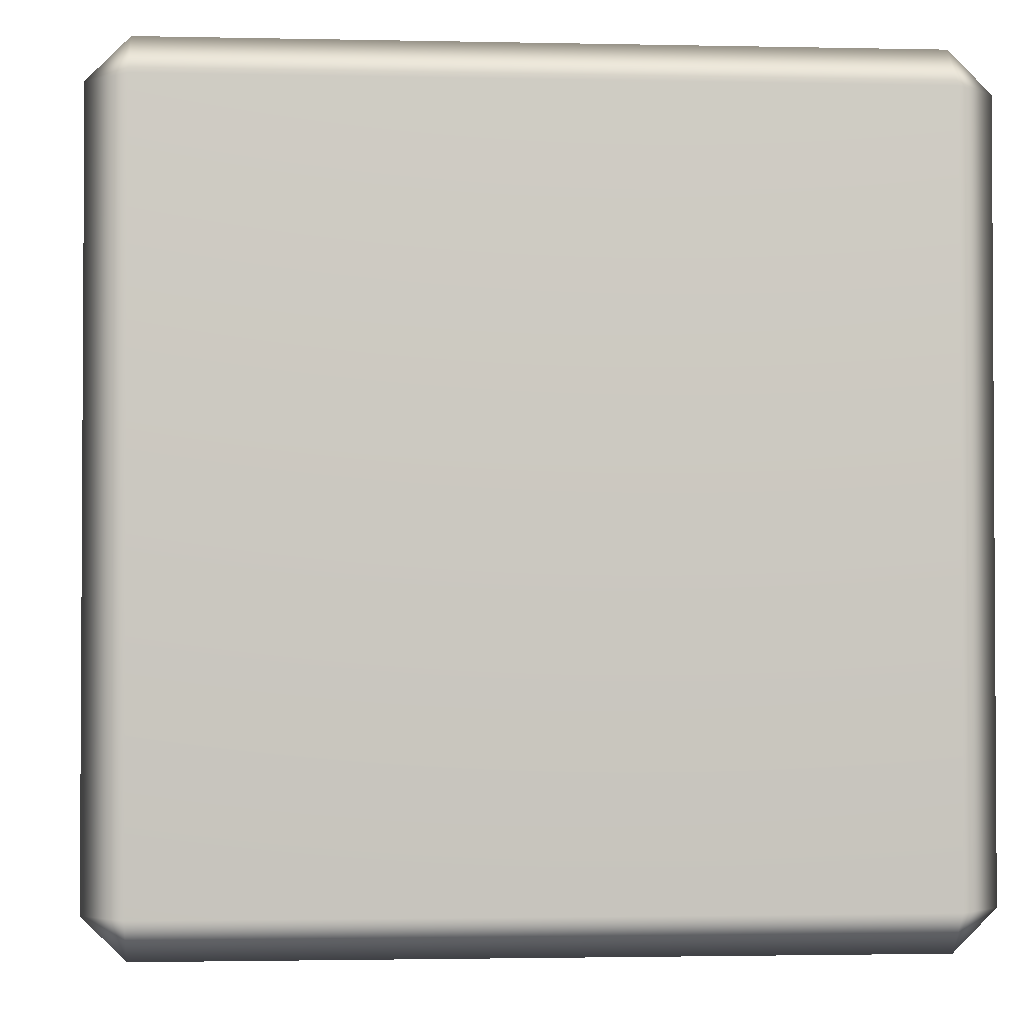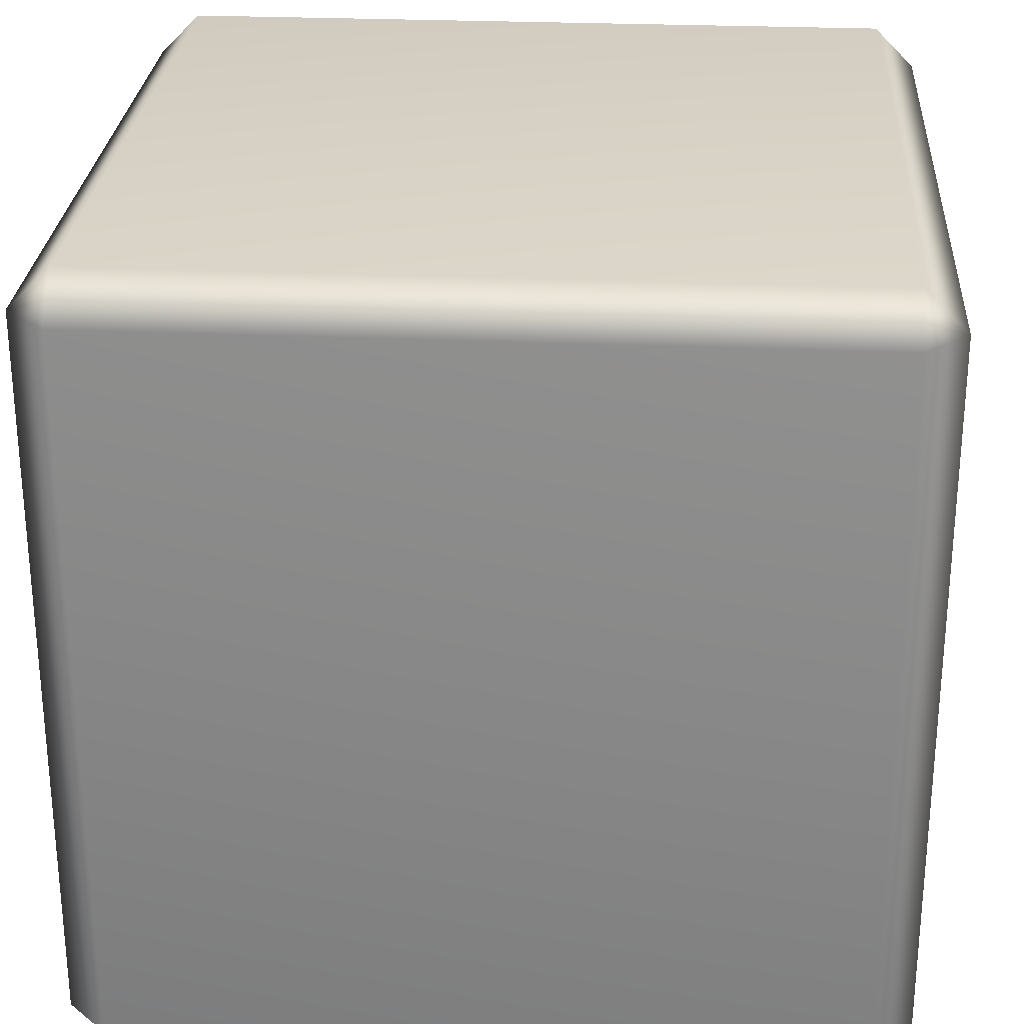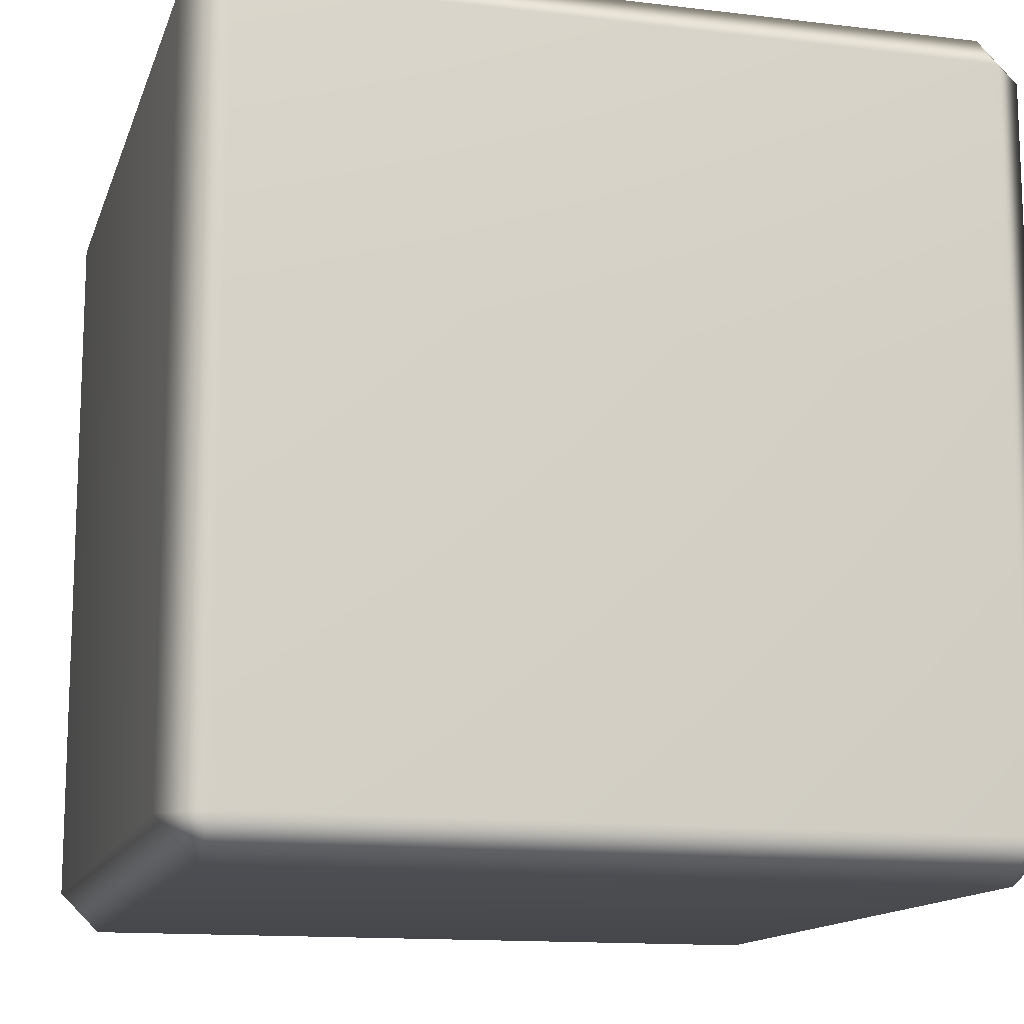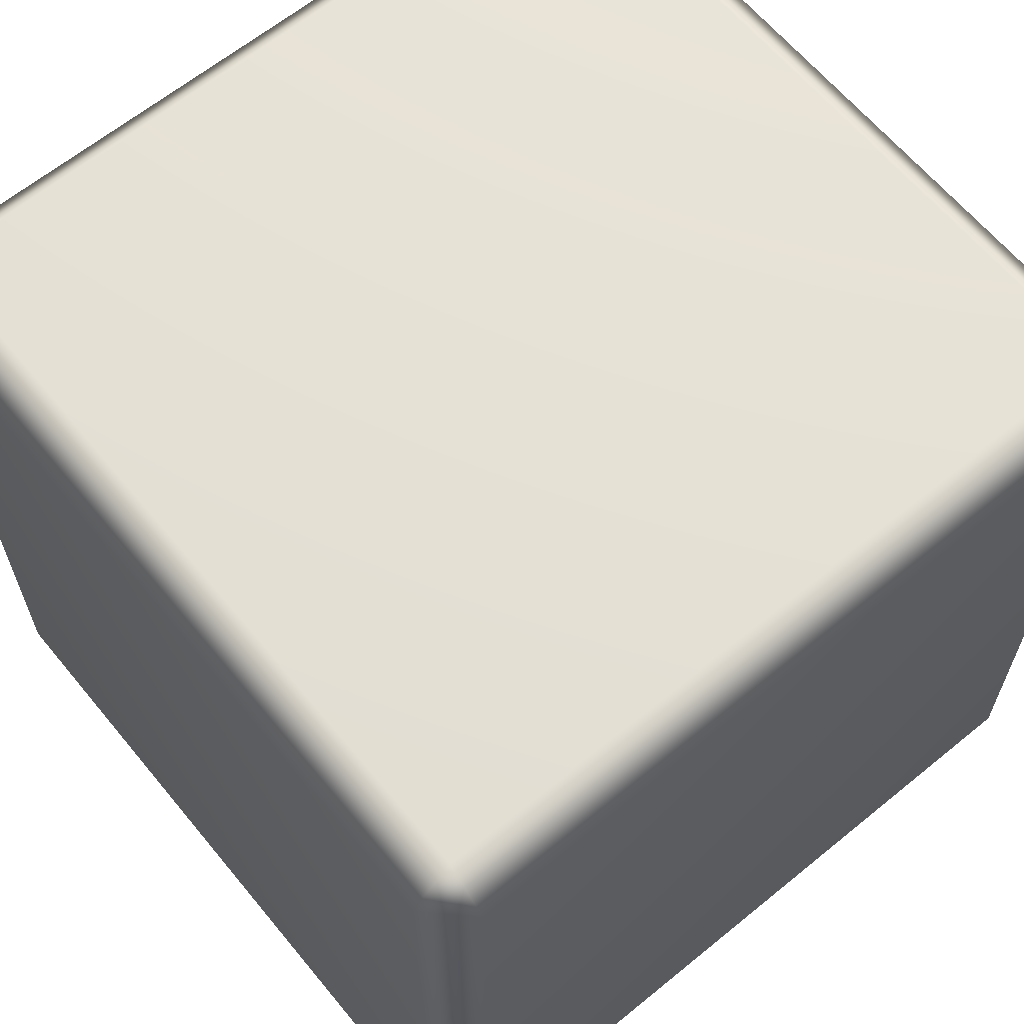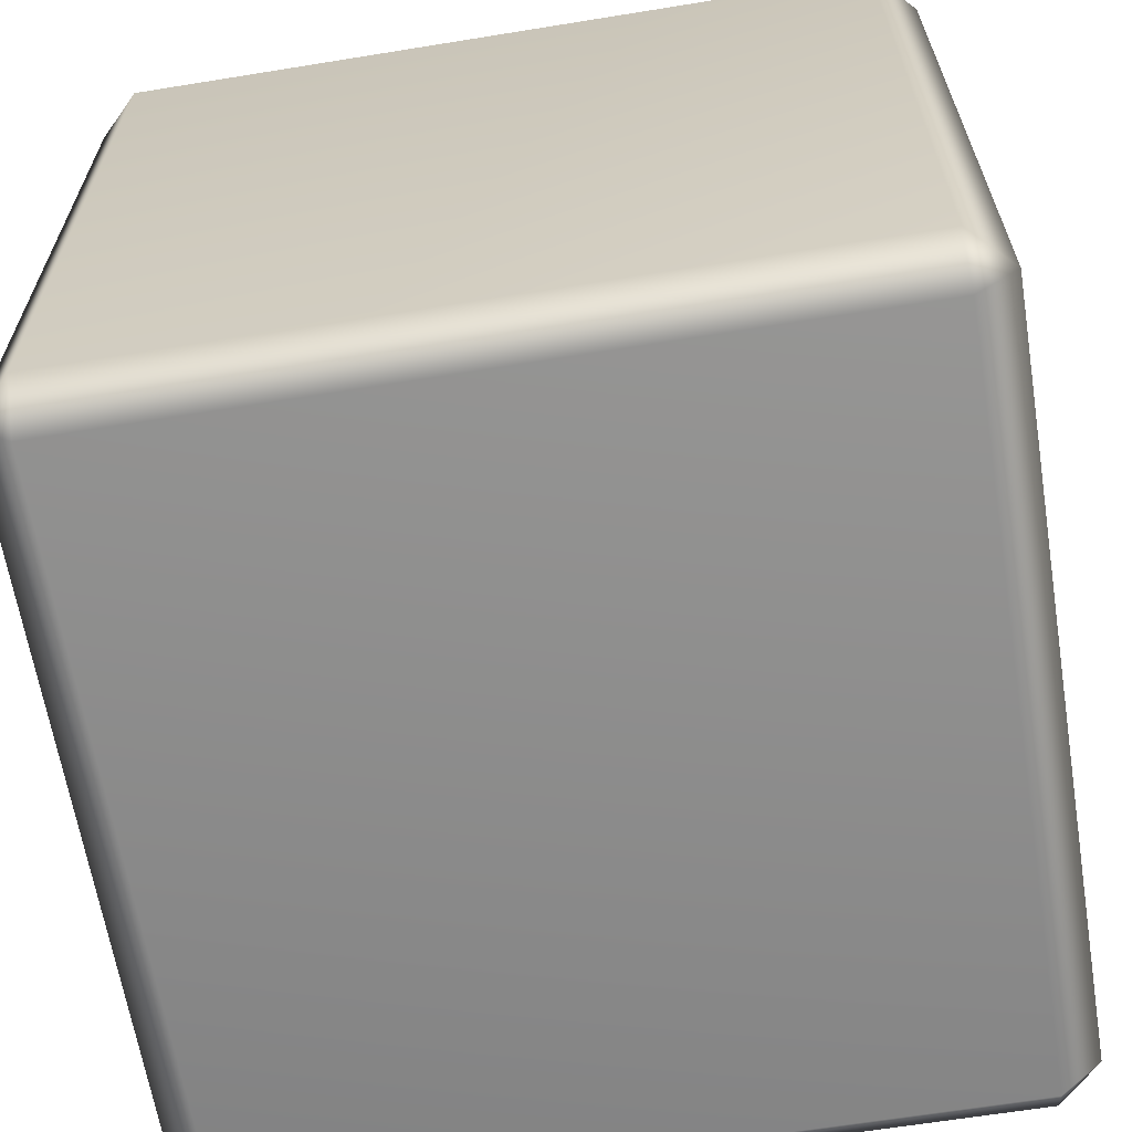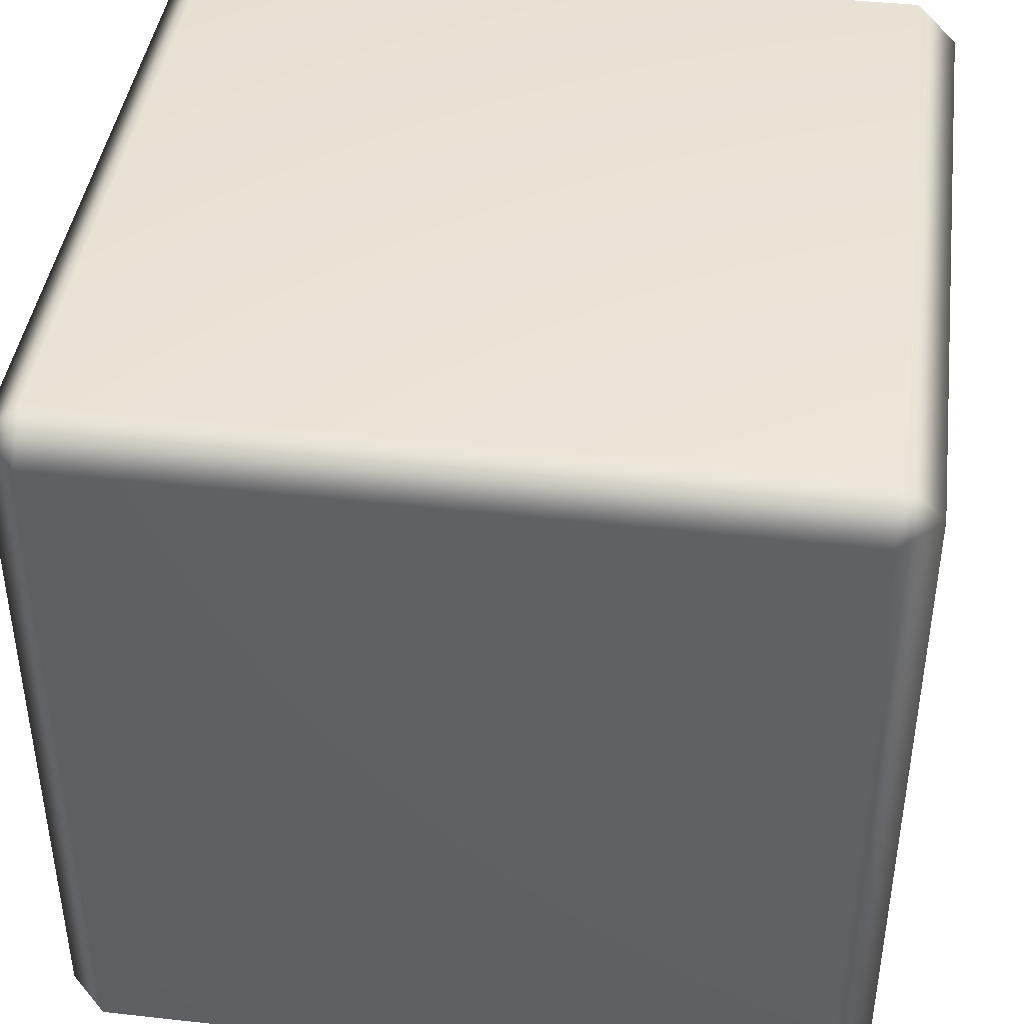
<metadata>
{"format":"obj","ext":"obj","renderer":"f3d","projection":"perspective","resolution":1024,"background":"white","views":[{"elev":-2.0,"azim":175.5,"up":"+Y"},{"elev":27.1,"azim":-176.2,"up":"+Y"},{"elev":-13.5,"azim":-15.2,"up":"+Z"},{"elev":63.8,"azim":140.5,"up":"+Y"},{"elev":-64.1,"azim":-80.7,"up":"+Y"},{"elev":42.1,"azim":97.6,"up":"+Y"}]}
</metadata>
<code>
g default
v -0.45 -0.5 0.45
v -0.45 -0.45 0.5
v -0.5 -0.45 0.45
v 0.5 -0.45 0.45
v 0.45 -0.45 0.5
v 0.45 -0.5 0.45
v -0.5 0.45 0.45
v -0.45 0.45 0.5
v -0.45 0.5 0.45
v 0.45 0.5 0.45
v 0.45 0.45 0.5
v 0.5 0.45 0.45
v -0.5 0.45 -0.45
v -0.45 0.5 -0.45
v -0.45 0.45 -0.5
v 0.45 0.45 -0.5
v 0.45 0.5 -0.45
v 0.5 0.45 -0.45
v -0.5 -0.45 -0.45
v -0.45 -0.45 -0.5
v -0.45 -0.5 -0.45
v 0.45 -0.5 -0.45
v 0.45 -0.45 -0.5
v 0.5 -0.45 -0.45
g pCube1
f 1 3 21
f 21 3 19
f 2 1 5
f 5 1 6
f 3 2 7
f 7 2 8
f 4 6 24
f 24 6 22
f 5 4 11
f 11 4 12
f 7 9 13
f 13 9 14
f 9 8 10
f 10 8 11
f 10 12 17
f 17 12 18
f 13 15 19
f 19 15 20
f 15 14 16
f 16 14 17
f 16 18 23
f 23 18 24
f 21 20 22
f 22 20 23
f 2 5 8
f 8 5 11
f 9 10 14
f 14 10 17
f 15 16 20
f 20 16 23
f 21 22 1
f 1 22 6
f 4 24 12
f 12 24 18
f 19 3 13
f 13 3 7
f 1 2 3
f 4 5 6
f 7 8 9
f 10 11 12
f 13 14 15
f 16 17 18
f 19 20 21
f 22 23 24

</code>
